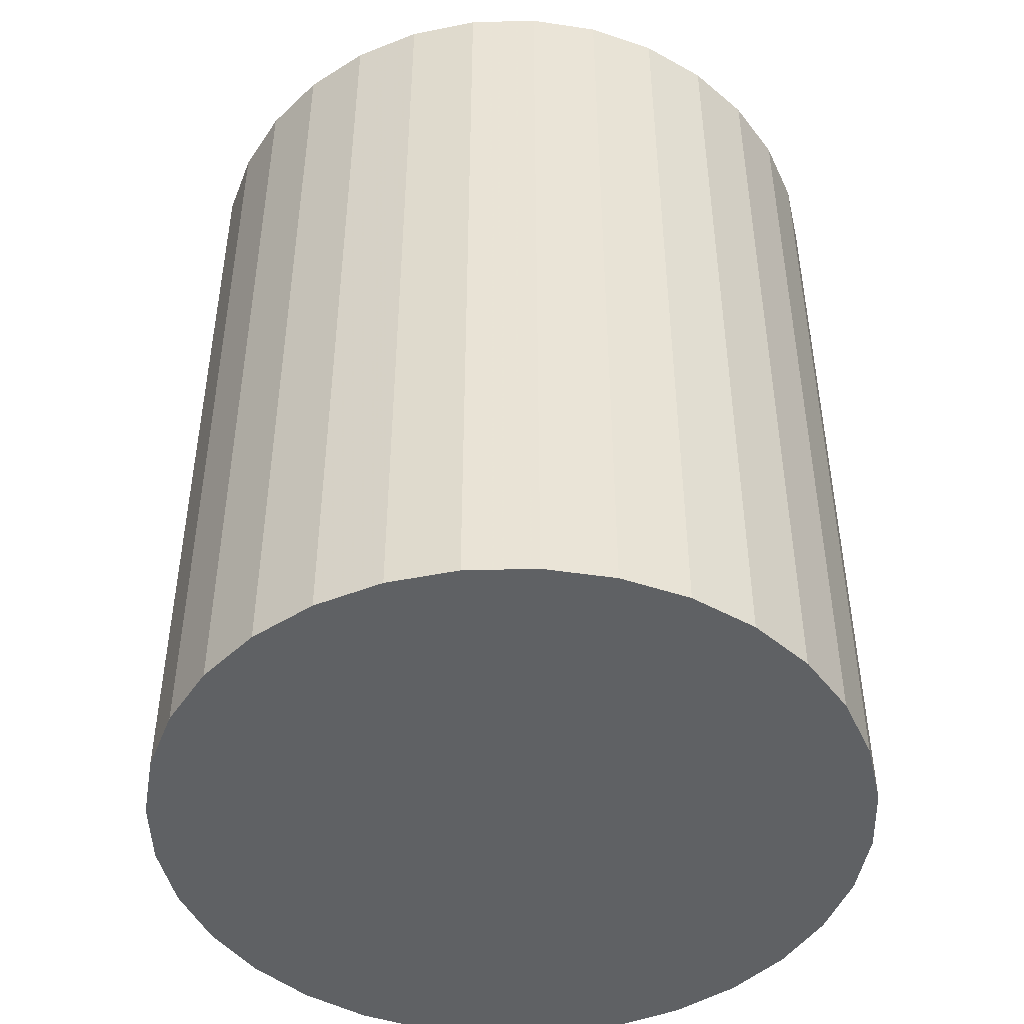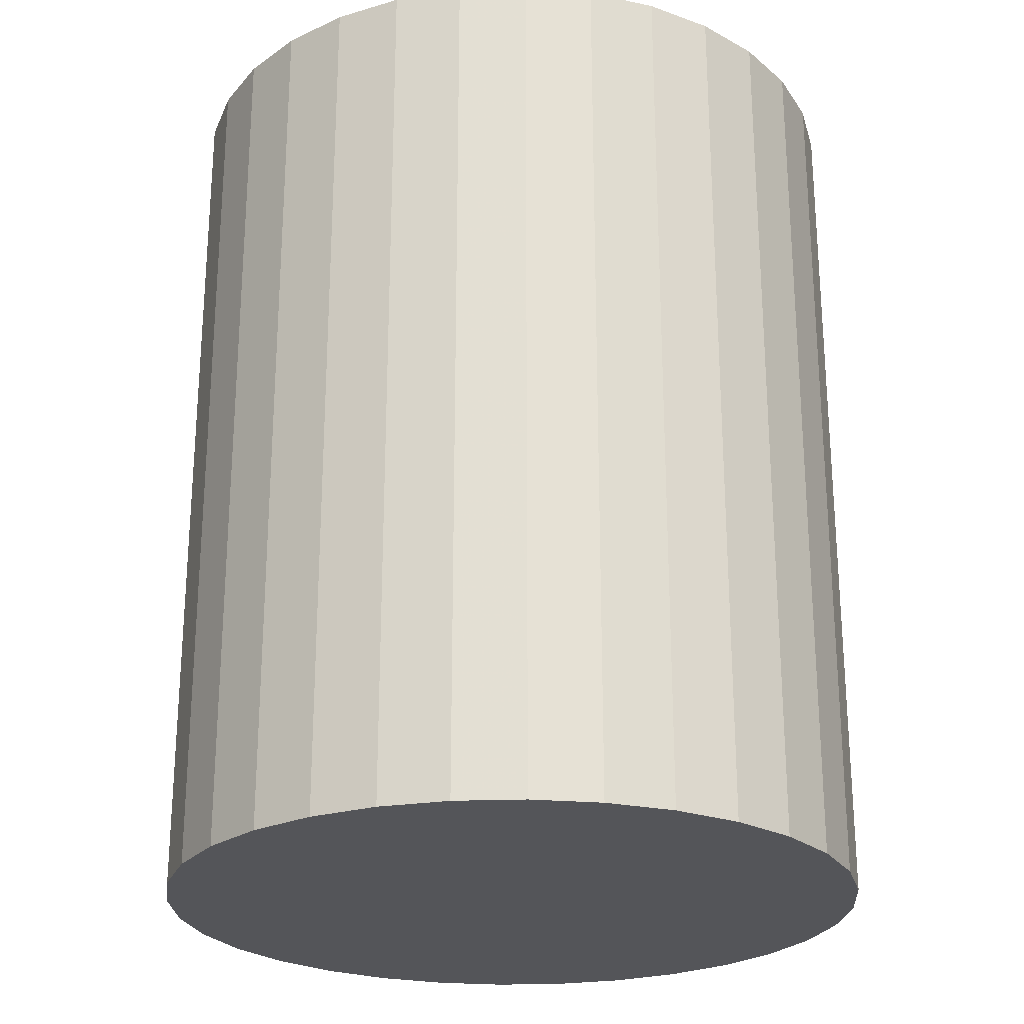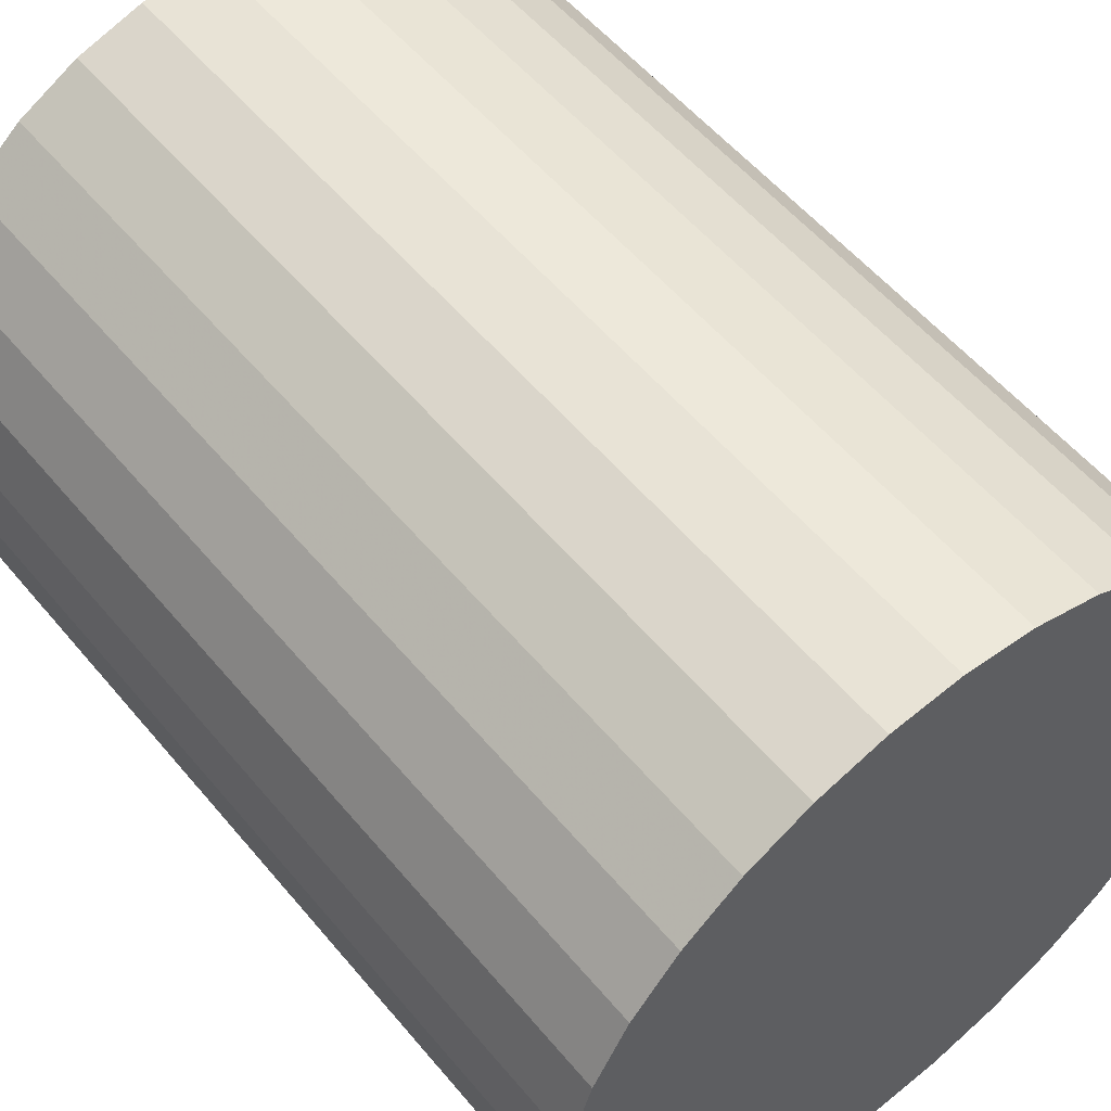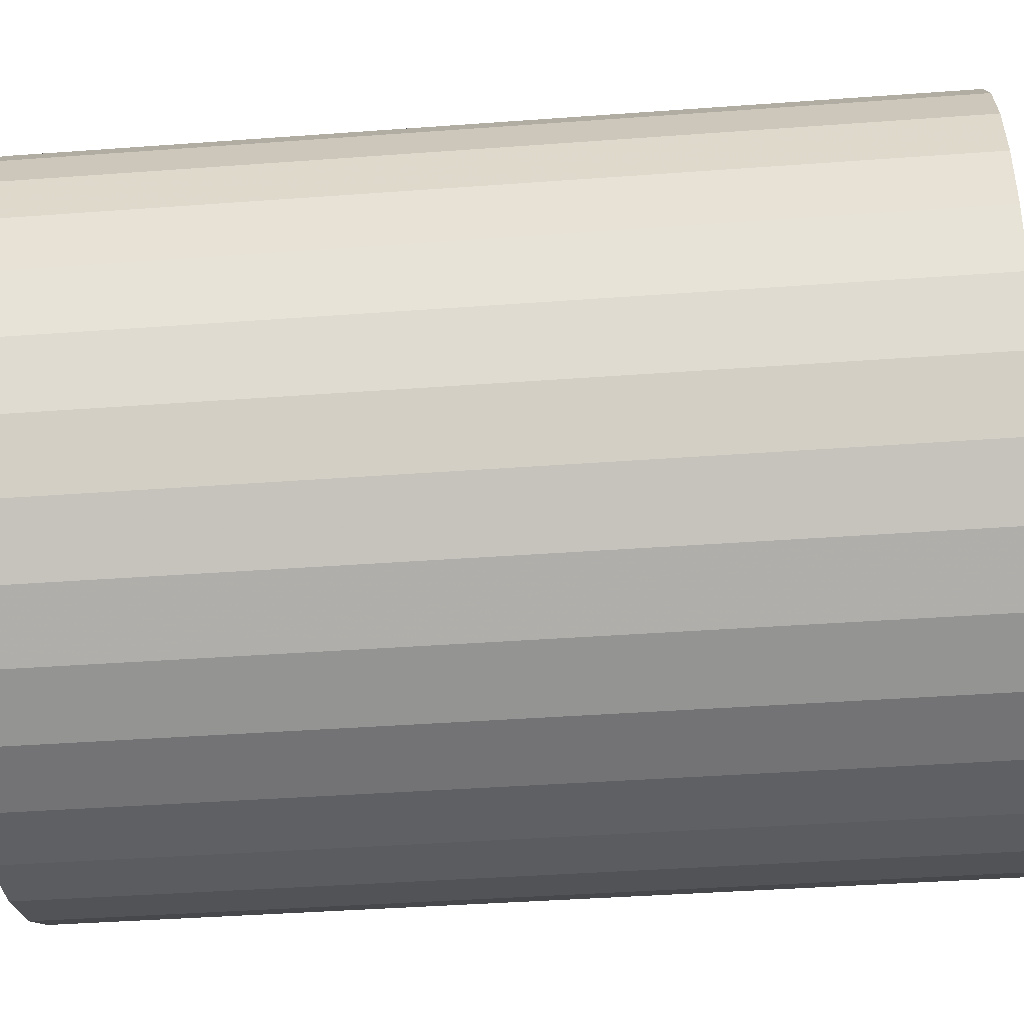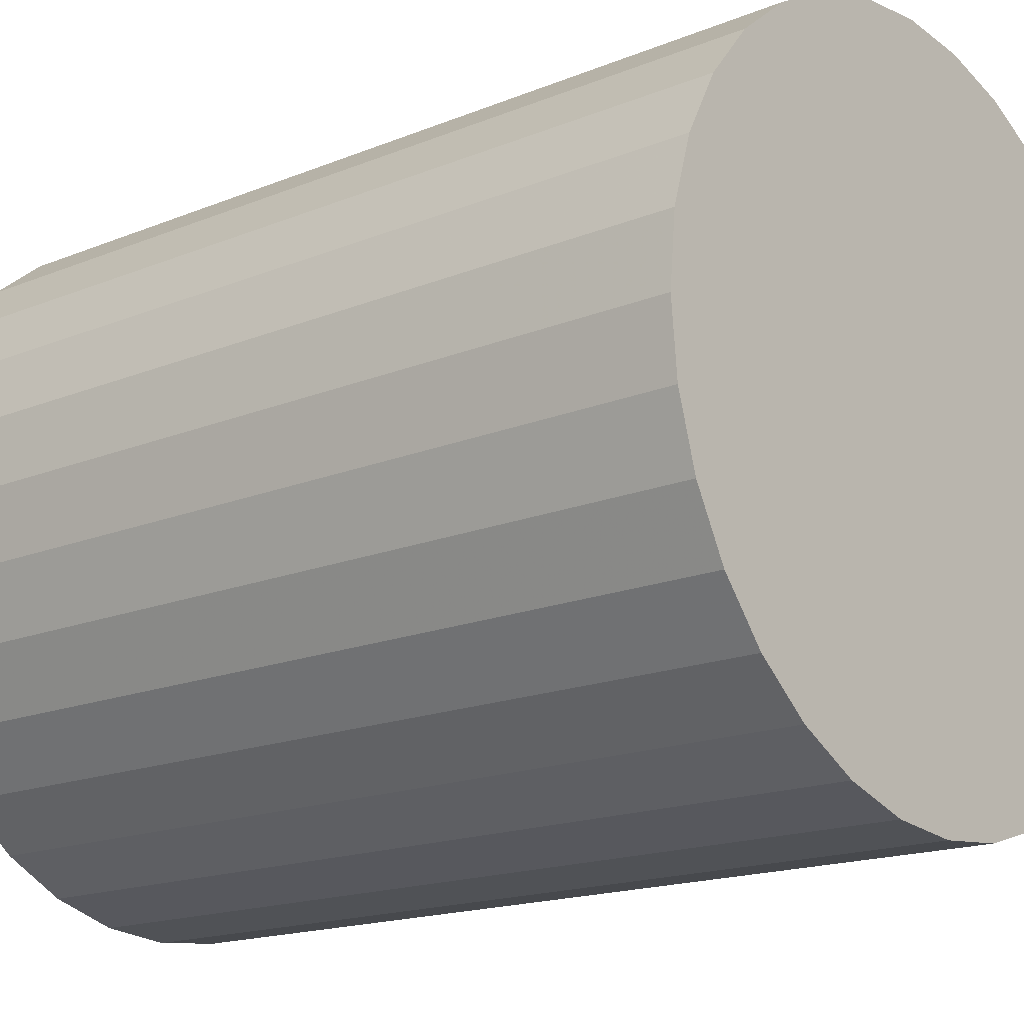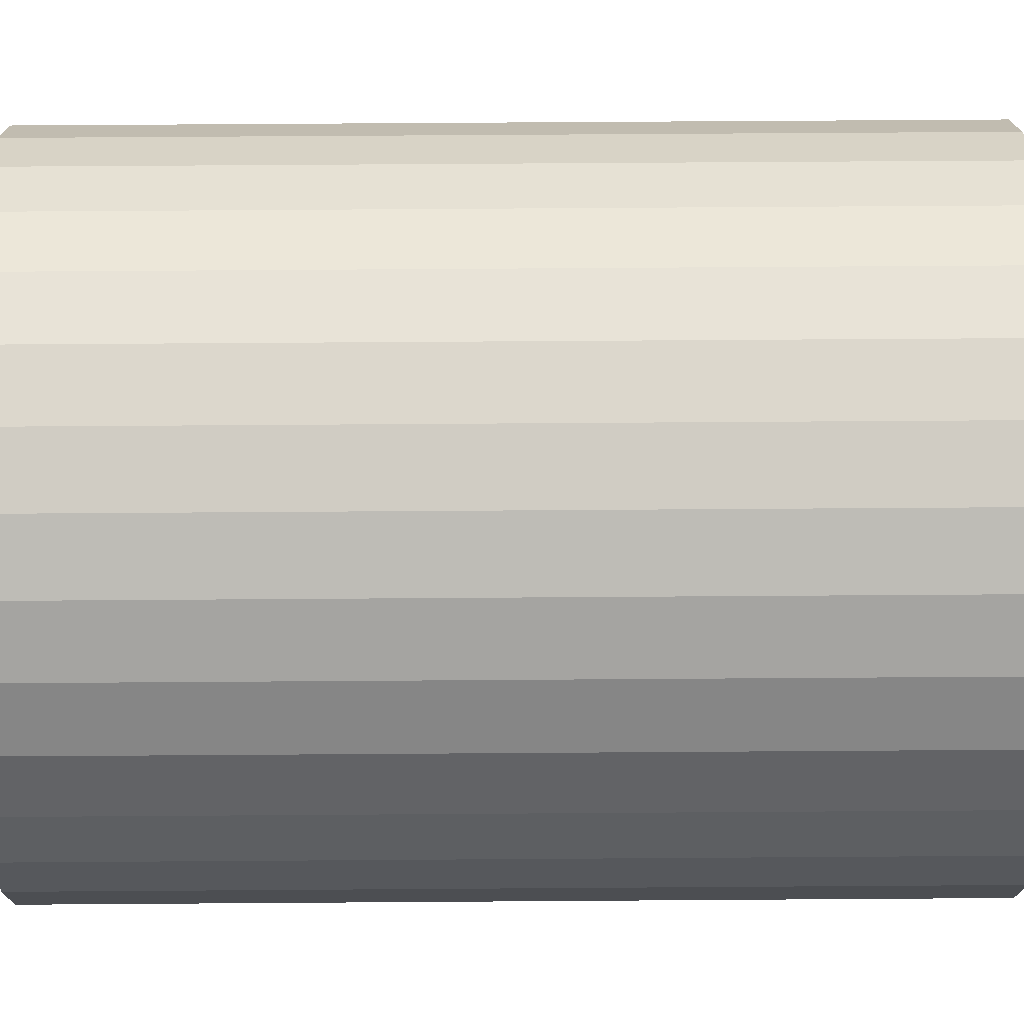
<metadata>
{"format":"obj","ext":"obj","renderer":"f3d","projection":"perspective","resolution":1024,"background":"white","views":[{"elev":-46.6,"azim":-94.0,"up":"+Z"},{"elev":-24.7,"azim":-137.3,"up":"+Z"},{"elev":55.2,"azim":-39.0,"up":"+Y"},{"elev":-39.3,"azim":95.3,"up":"+Y"},{"elev":-16.7,"azim":-50.2,"up":"+Y"},{"elev":67.3,"azim":89.6,"up":"+Y"}]}
</metadata>
<code>
v 0 0 -0.02868
v 0.02281 0 -0.02868
v 0.02281 0 0.02868
v 0 0 0.02868
v 0.02237 0.00445 -0.02868
v 0.02237 0.00445 0.02868
v 0.02107 0.008728 -0.02868
v 0.02107 0.008728 0.02868
v 0.01896 0.01267 -0.02868
v 0.01896 0.01267 0.02868
v 0.01613 0.01613 -0.02868
v 0.01613 0.01613 0.02868
v 0.01267 0.01896 -0.02868
v 0.01267 0.01896 0.02868
v 0.008728 0.02107 -0.02868
v 0.008728 0.02107 0.02868
v 0.00445 0.02237 -0.02868
v 0.00445 0.02237 0.02868
v 0 0.02281 -0.02868
v 0 0.02281 0.02868
v -0.00445 0.02237 -0.02868
v -0.00445 0.02237 0.02868
v -0.008728 0.02107 -0.02868
v -0.008728 0.02107 0.02868
v -0.01267 0.01896 -0.02868
v -0.01267 0.01896 0.02868
v -0.01613 0.01613 -0.02868
v -0.01613 0.01613 0.02868
v -0.01896 0.01267 -0.02868
v -0.01896 0.01267 0.02868
v -0.02107 0.008728 -0.02868
v -0.02107 0.008728 0.02868
v -0.02237 0.00445 -0.02868
v -0.02237 0.00445 0.02868
v -0.02281 0 -0.02868
v -0.02281 0 0.02868
v -0.02237 -0.00445 -0.02868
v -0.02237 -0.00445 0.02868
v -0.02107 -0.008728 -0.02868
v -0.02107 -0.008728 0.02868
v -0.01896 -0.01267 -0.02868
v -0.01896 -0.01267 0.02868
v -0.01613 -0.01613 -0.02868
v -0.01613 -0.01613 0.02868
v -0.01267 -0.01896 -0.02868
v -0.01267 -0.01896 0.02868
v -0.008728 -0.02107 -0.02868
v -0.008728 -0.02107 0.02868
v -0.00445 -0.02237 -0.02868
v -0.00445 -0.02237 0.02868
v -0 -0.02281 -0.02868
v -0 -0.02281 0.02868
v 0.00445 -0.02237 -0.02868
v 0.00445 -0.02237 0.02868
v 0.008728 -0.02107 -0.02868
v 0.008728 -0.02107 0.02868
v 0.01267 -0.01896 -0.02868
v 0.01267 -0.01896 0.02868
v 0.01613 -0.01613 -0.02868
v 0.01613 -0.01613 0.02868
v 0.01896 -0.01267 -0.02868
v 0.01896 -0.01267 0.02868
v 0.02107 -0.008728 -0.02868
v 0.02107 -0.008728 0.02868
v 0.02237 -0.00445 -0.02868
v 0.02237 -0.00445 0.02868
f 2 1 5
f 2 5 3
f 3 5 6
f 3 6 4
f 5 1 7
f 5 7 6
f 6 7 8
f 6 8 4
f 7 1 9
f 7 9 8
f 8 9 10
f 8 10 4
f 9 1 11
f 9 11 10
f 10 11 12
f 10 12 4
f 11 1 13
f 11 13 12
f 12 13 14
f 12 14 4
f 13 1 15
f 13 15 14
f 14 15 16
f 14 16 4
f 15 1 17
f 15 17 16
f 16 17 18
f 16 18 4
f 17 1 19
f 17 19 18
f 18 19 20
f 18 20 4
f 19 1 21
f 19 21 20
f 20 21 22
f 20 22 4
f 21 1 23
f 21 23 22
f 22 23 24
f 22 24 4
f 23 1 25
f 23 25 24
f 24 25 26
f 24 26 4
f 25 1 27
f 25 27 26
f 26 27 28
f 26 28 4
f 27 1 29
f 27 29 28
f 28 29 30
f 28 30 4
f 29 1 31
f 29 31 30
f 30 31 32
f 30 32 4
f 31 1 33
f 31 33 32
f 32 33 34
f 32 34 4
f 33 1 35
f 33 35 34
f 34 35 36
f 34 36 4
f 35 1 37
f 35 37 36
f 36 37 38
f 36 38 4
f 37 1 39
f 37 39 38
f 38 39 40
f 38 40 4
f 39 1 41
f 39 41 40
f 40 41 42
f 40 42 4
f 41 1 43
f 41 43 42
f 42 43 44
f 42 44 4
f 43 1 45
f 43 45 44
f 44 45 46
f 44 46 4
f 45 1 47
f 45 47 46
f 46 47 48
f 46 48 4
f 47 1 49
f 47 49 48
f 48 49 50
f 48 50 4
f 49 1 51
f 49 51 50
f 50 51 52
f 50 52 4
f 51 1 53
f 51 53 52
f 52 53 54
f 52 54 4
f 53 1 55
f 53 55 54
f 54 55 56
f 54 56 4
f 55 1 57
f 55 57 56
f 56 57 58
f 56 58 4
f 57 1 59
f 57 59 58
f 58 59 60
f 58 60 4
f 59 1 61
f 59 61 60
f 60 61 62
f 60 62 4
f 61 1 63
f 61 63 62
f 62 63 64
f 62 64 4
f 63 1 65
f 63 65 64
f 64 65 66
f 64 66 4
f 65 1 2
f 65 2 66
f 66 2 3
f 66 3 4

</code>
